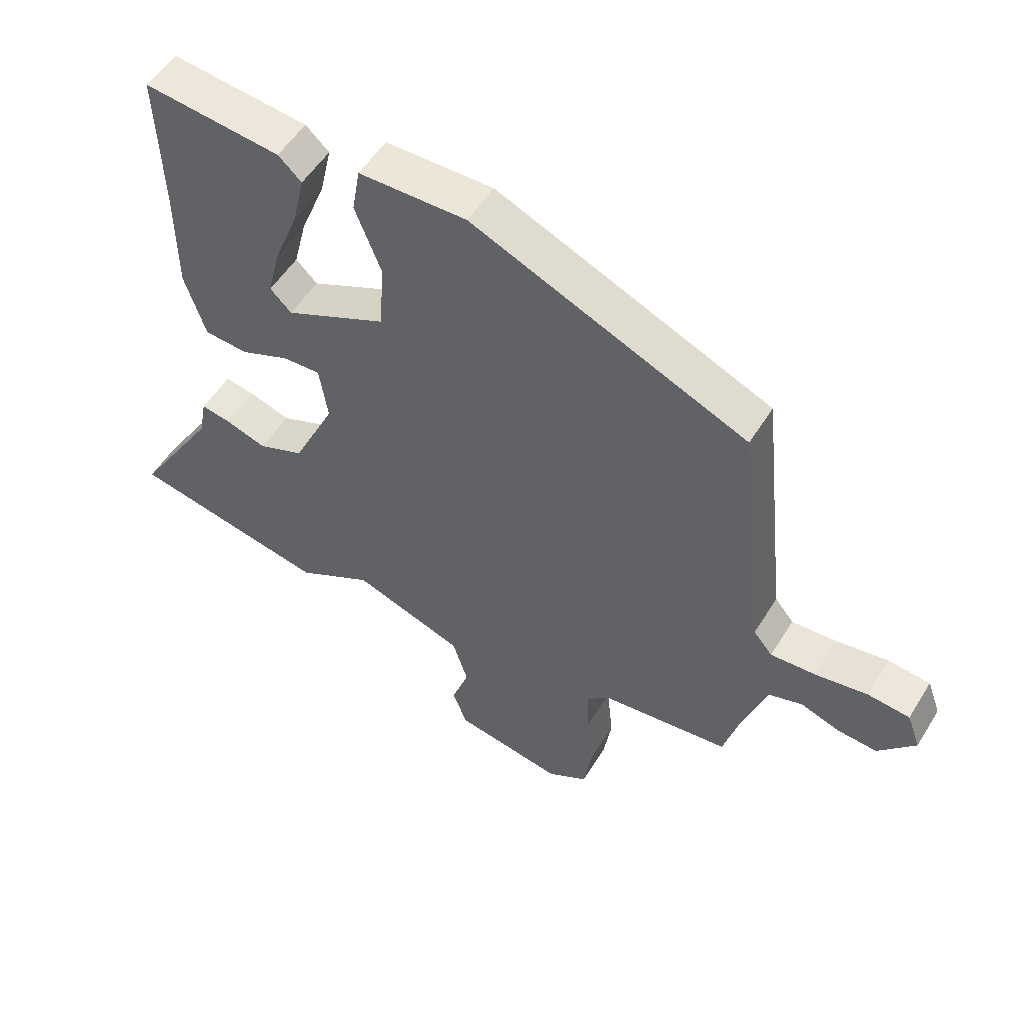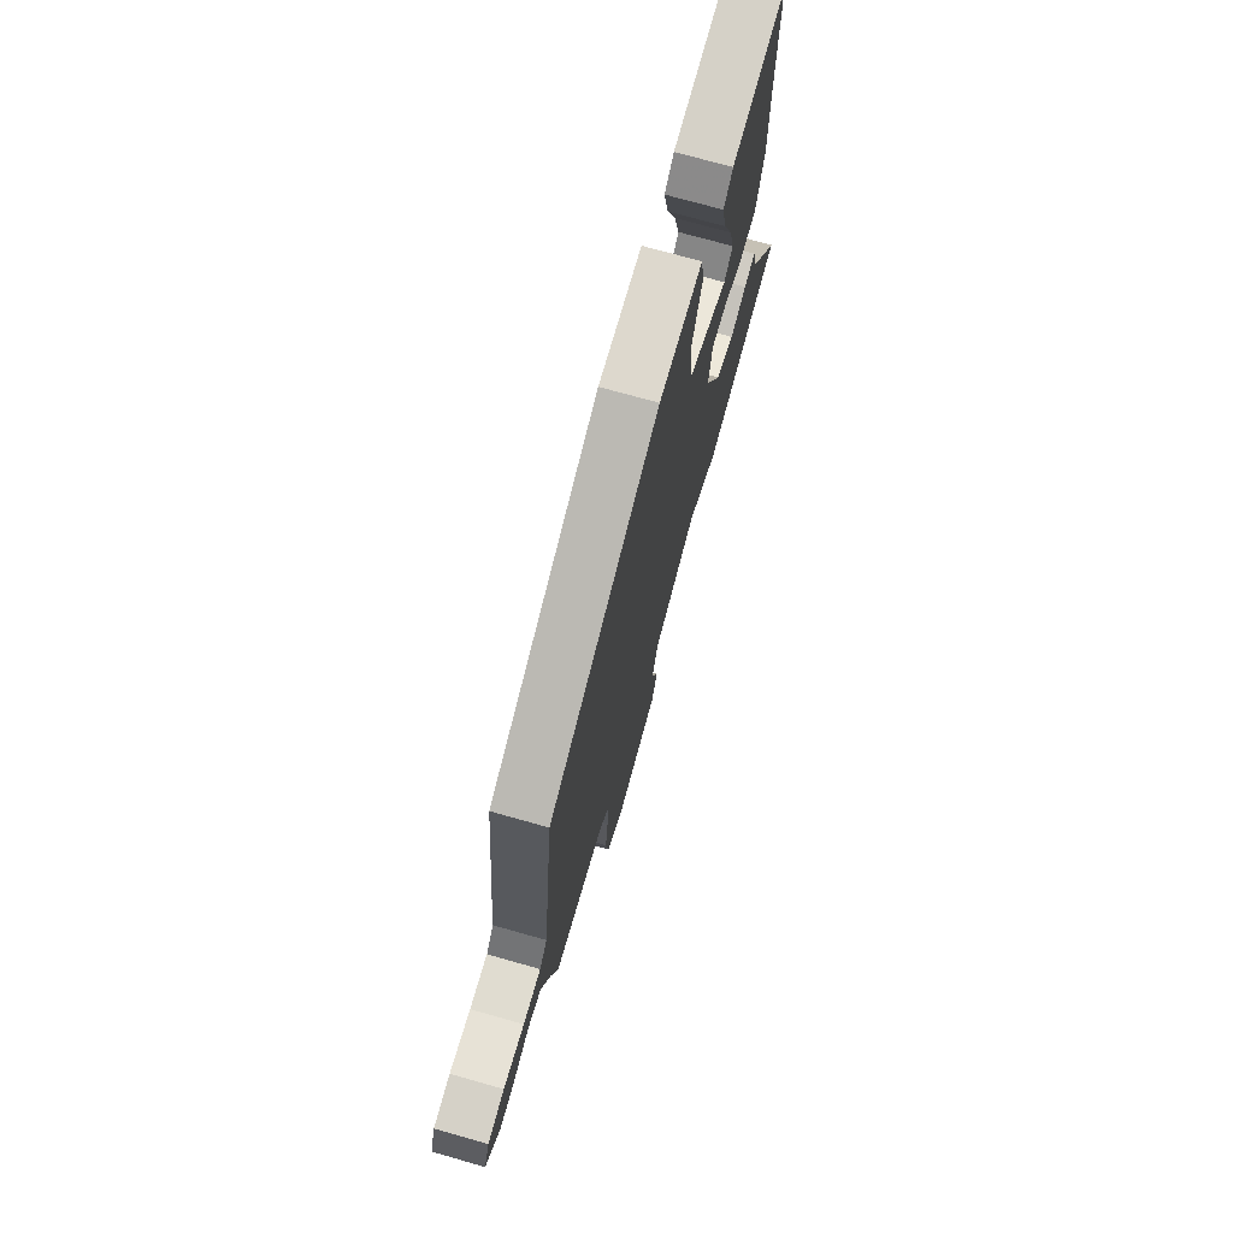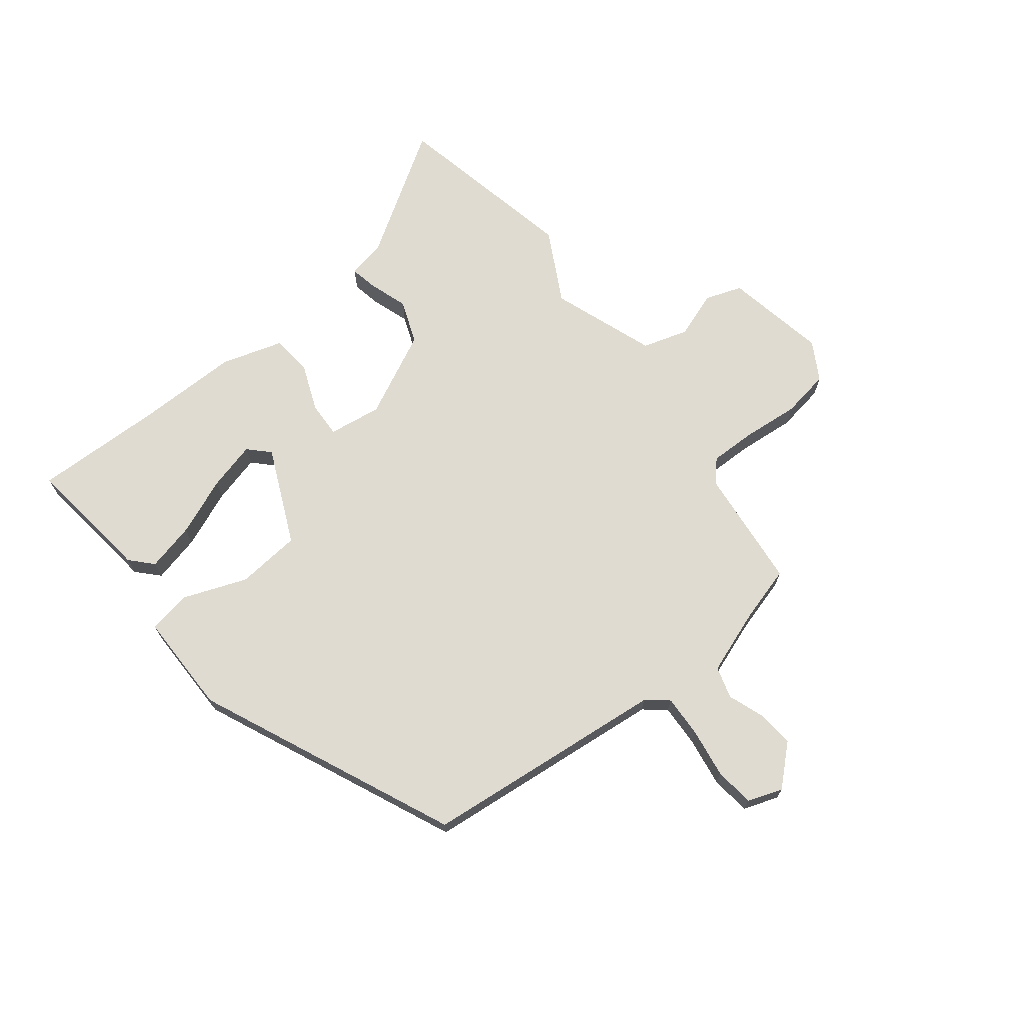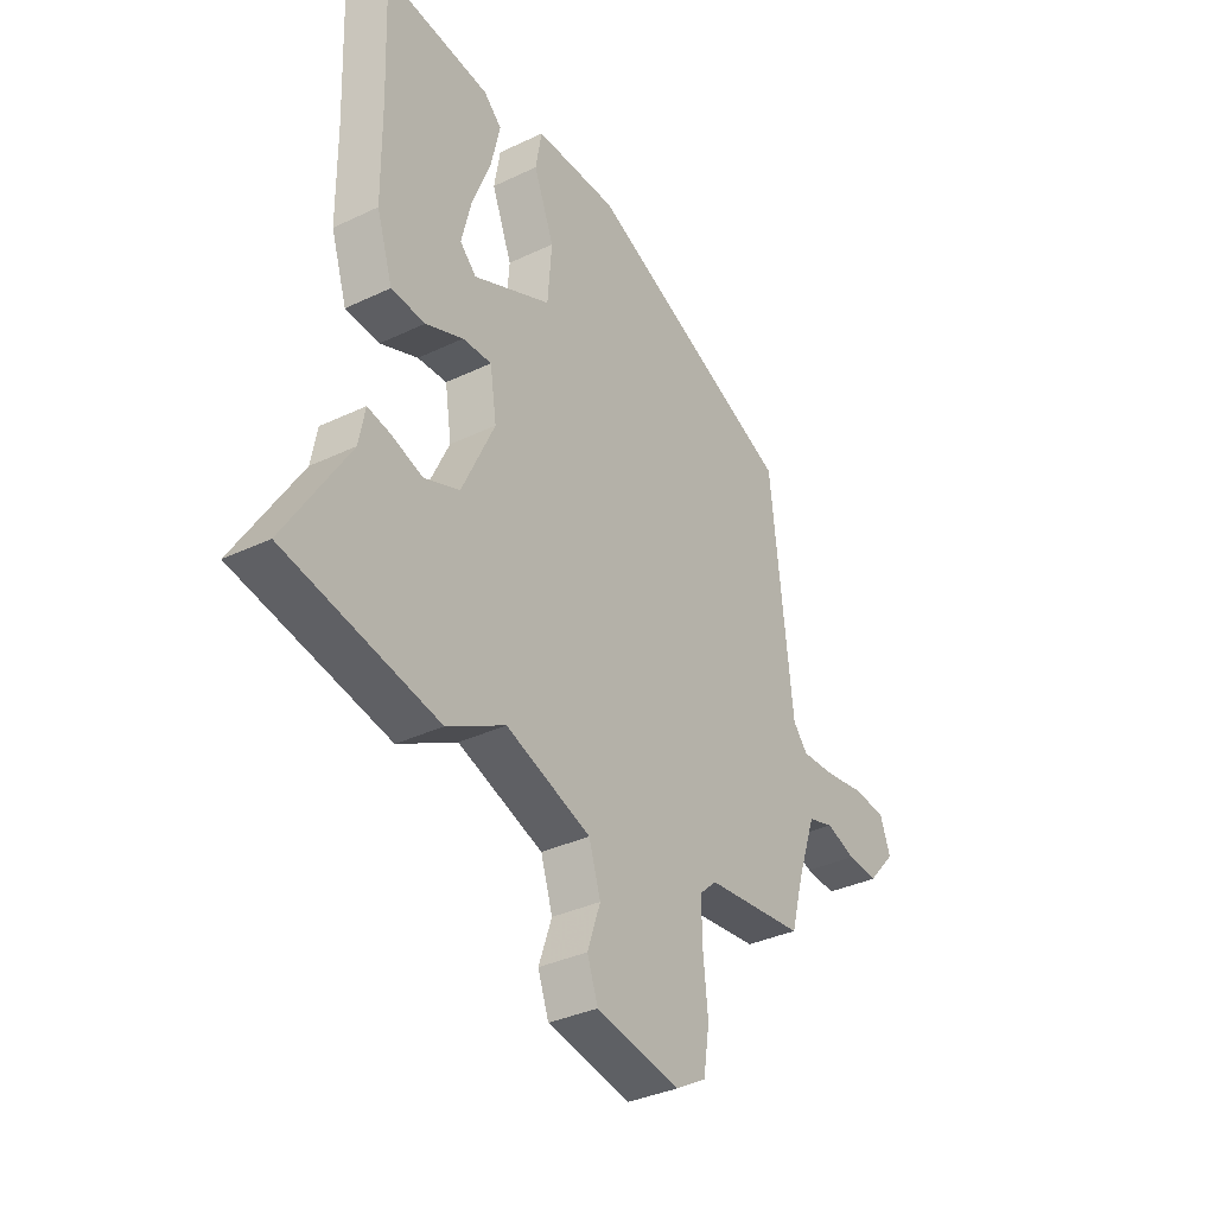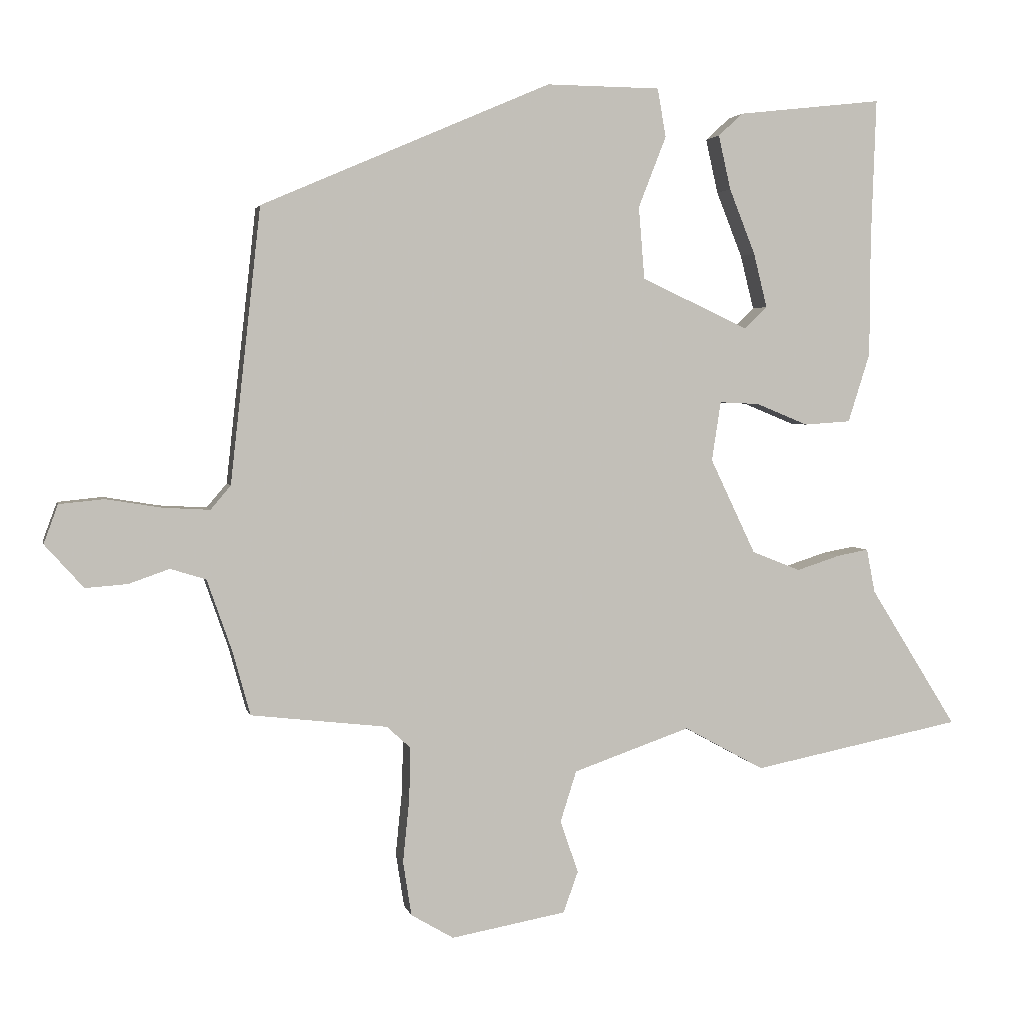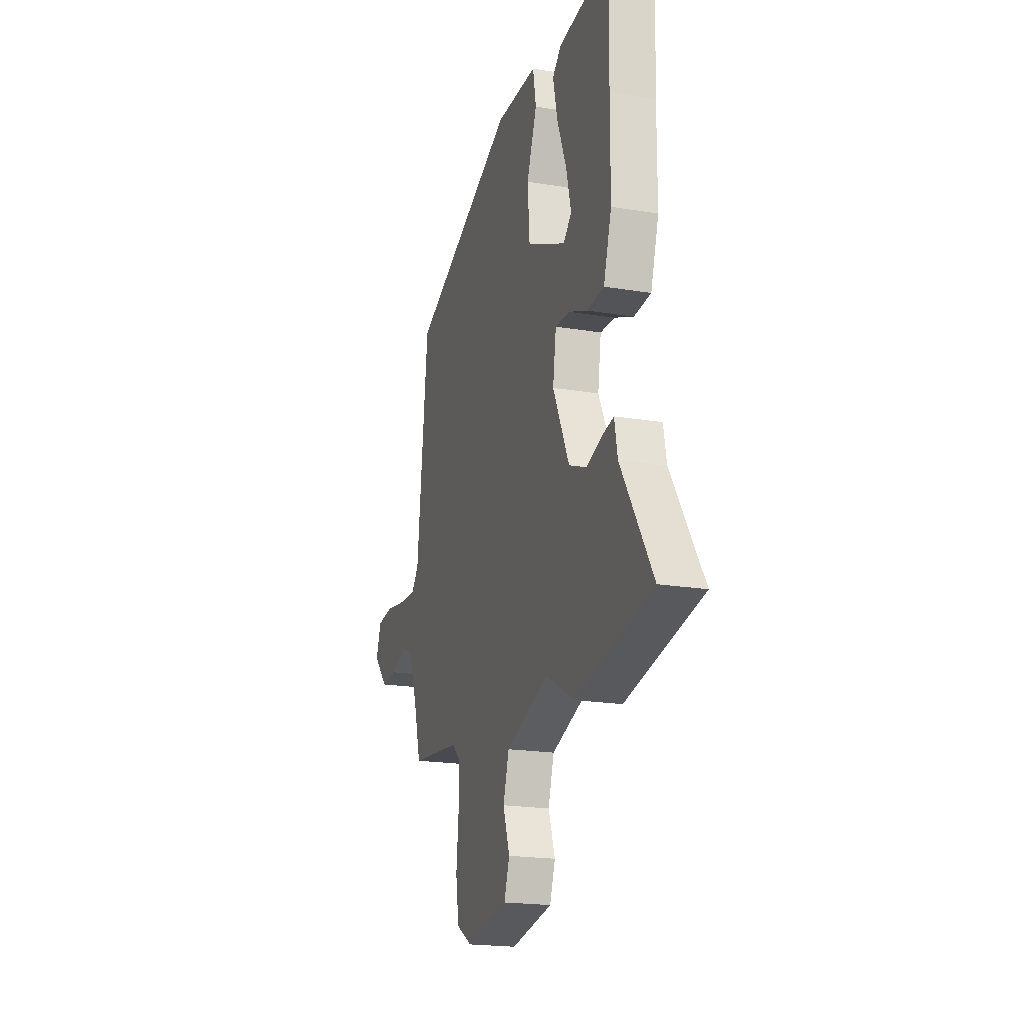
<metadata>
{"format":"obj","ext":"obj","renderer":"f3d","projection":"perspective","resolution":1024,"background":"white","views":[{"elev":53.2,"azim":31.1,"up":"+Z"},{"elev":72.8,"azim":105.8,"up":"+Z"},{"elev":70.1,"azim":51.3,"up":"+Y"},{"elev":-34.9,"azim":-57.4,"up":"+Z"},{"elev":3.1,"azim":168.0,"up":"+Z"},{"elev":-19.8,"azim":-107.2,"up":"+Z"}]}
</metadata>
<code>
v -0.493 0.07 0.306
v -0.501 0.07 0.53
v -0.277 0.07 0.505
v -0.239 0.07 0.47
v -0.258 0.07 0.386
v -0.298 0.07 0.285
v -0.319 0.07 0.201
v -0.284 0.07 0.167
v -0.118 0.07 0.244
v -0.109 0.07 0.356
v -0.152 0.07 0.466
v -0.139 0.07 0.541
v 0.037 0.07 0.543
v 0.485 0.07 0.35
v 0.532 0.07 -0.075
v 0.563 0.07 -0.112
v 0.636 0.07 -0.108
v 0.722 0.07 -0.094
v 0.791 0.07 -0.101
v 0.813 0.07 -0.161
v 0.753 0.07 -0.228
v 0.688 0.07 -0.223
v 0.625 0.07 -0.201
v 0.57 0.07 -0.218
v 0.531 0.07 -0.33
v 0.504 0.07 -0.428
v 0.293 0.07 -0.452
v 0.256 0.07 -0.486
v 0.258 0.07 -0.567
v 0.268 0.07 -0.665
v 0.255 0.07 -0.749
v 0.189 0.07 -0.788
v 0.011 0.07 -0.756
v -0.012 0.07 -0.692
v 0.016 0.07 -0.611
v -0.009 0.07 -0.532
v -0.19 0.07 -0.469
v -0.314 0.07 -0.537
v -0.639 0.07 -0.472
v -0.504 0.07 -0.256
v -0.491 0.07 -0.188
v -0.443 0.07 -0.197
v -0.375 0.07 -0.219
v -0.3 0.07 -0.189
v -0.23 0.07 -0.042
v -0.244 0.07 0.05
v -0.306 0.07 0.047
v -0.386 0.07 0.014
v -0.458 0.07 0.019
v -0.492 0.07 0.126
v -0.493 0 0.306
v -0.501 0 0.53
v -0.277 0 0.505
v -0.239 0 0.47
v -0.258 0 0.386
v -0.298 0 0.285
v -0.319 0 0.201
v -0.284 0 0.167
v -0.118 0 0.244
v -0.109 0 0.356
v -0.152 0 0.466
v -0.139 0 0.541
v 0.037 0 0.543
v 0.485 0 0.35
v 0.532 0 -0.075
v 0.563 0 -0.112
v 0.636 0 -0.108
v 0.722 0 -0.094
v 0.791 0 -0.101
v 0.813 0 -0.161
v 0.753 0 -0.228
v 0.688 0 -0.223
v 0.625 0 -0.201
v 0.57 0 -0.218
v 0.531 0 -0.33
v 0.504 0 -0.428
v 0.293 0 -0.452
v 0.256 0 -0.486
v 0.258 0 -0.567
v 0.268 0 -0.665
v 0.255 0 -0.749
v 0.189 0 -0.788
v 0.011 0 -0.756
v -0.012 0 -0.692
v 0.016 0 -0.611
v -0.009 0 -0.532
v -0.19 0 -0.469
v -0.314 0 -0.537
v -0.639 0 -0.472
v -0.504 0 -0.256
v -0.491 0 -0.188
v -0.443 0 -0.197
v -0.375 0 -0.219
v -0.3 0 -0.189
v -0.23 0 -0.042
v -0.244 0 0.05
v -0.306 0 0.047
v -0.386 0 0.014
v -0.458 0 0.019
v -0.492 0 0.126
f 49 50 1
f 48 49 1
f 47 48 1
f 46 47 1 2
f 40 41 42 43
f 39 40 43
f 38 39 43
f 37 38 43
f 36 37 43 44
f 33 34 35
f 32 33 35
f 31 32 35
f 30 31 35
f 29 30 35
f 28 29 35 36
f 36 44 45
f 28 36 45
f 27 28 45
f 21 22 23
f 20 21 23
f 19 20 23
f 18 19 23
f 17 18 23
f 16 17 23 24
f 15 16 24 25
f 25 26 27
f 15 25 27
f 14 15 27
f 13 14 27
f 12 13 27
f 11 12 27
f 10 11 27
f 4 5 6
f 3 4 6
f 2 3 6
f 2 6 7
f 46 2 7
f 27 45 46
f 27 46 7 8
f 9 10 27
f 8 9 27
f 51 100 99
f 51 99 98
f 51 98 97
f 52 51 97 96
f 93 92 91 90
f 93 90 89
f 93 89 88
f 93 88 87
f 94 93 87 86
f 85 84 83
f 85 83 82
f 85 82 81
f 85 81 80
f 85 80 79
f 86 85 79 78
f 95 94 86
f 95 86 78
f 95 78 77
f 73 72 71
f 73 71 70
f 73 70 69
f 73 69 68
f 73 68 67
f 74 73 67 66
f 75 74 66 65
f 77 76 75
f 77 75 65
f 77 65 64
f 77 64 63
f 77 63 62
f 77 62 61
f 77 61 60
f 56 55 54
f 56 54 53
f 56 53 52
f 57 56 52
f 57 52 96
f 96 95 77
f 58 57 96 77
f 77 60 59
f 77 59 58
f 1 51 52 2
f 2 52 53 3
f 3 53 54 4
f 4 54 55 5
f 5 55 56 6
f 6 56 57 7
f 7 57 58 8
f 8 58 59 9
f 9 59 60 10
f 10 60 61 11
f 11 61 62 12
f 12 62 63 13
f 13 63 64 14
f 14 64 65 15
f 15 65 66 16
f 16 66 67 17
f 17 67 68 18
f 18 68 69 19
f 19 69 70 20
f 20 70 71 21
f 21 71 72 22
f 22 72 73 23
f 23 73 74 24
f 24 74 75 25
f 25 75 76 26
f 26 76 77 27
f 27 77 78 28
f 28 78 79 29
f 29 79 80 30
f 30 80 81 31
f 31 81 82 32
f 32 82 83 33
f 33 83 84 34
f 34 84 85 35
f 35 85 86 36
f 36 86 87 37
f 37 87 88 38
f 38 88 89 39
f 39 89 90 40
f 40 90 91 41
f 41 91 92 42
f 42 92 93 43
f 43 93 94 44
f 44 94 95 45
f 45 95 96 46
f 46 96 97 47
f 47 97 98 48
f 48 98 99 49
f 49 99 100 50
f 50 100 51 1

</code>
